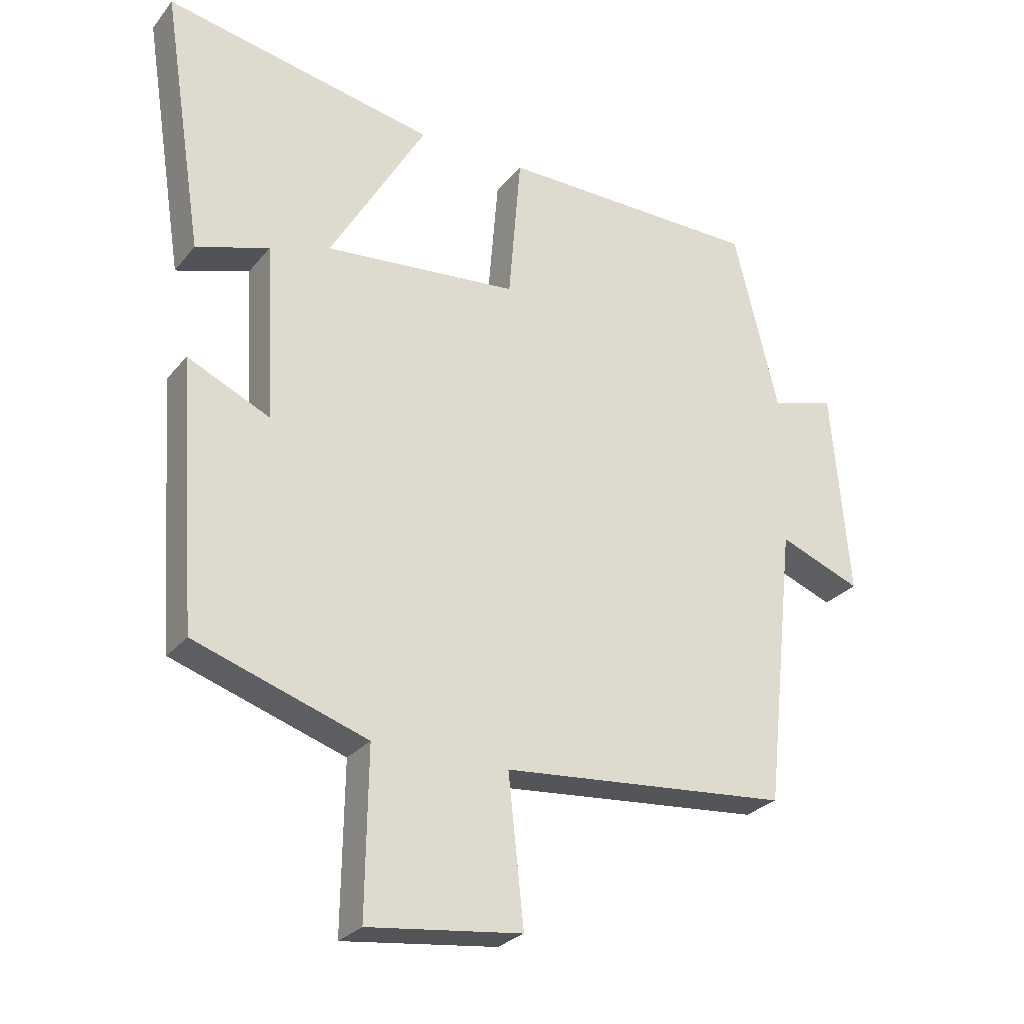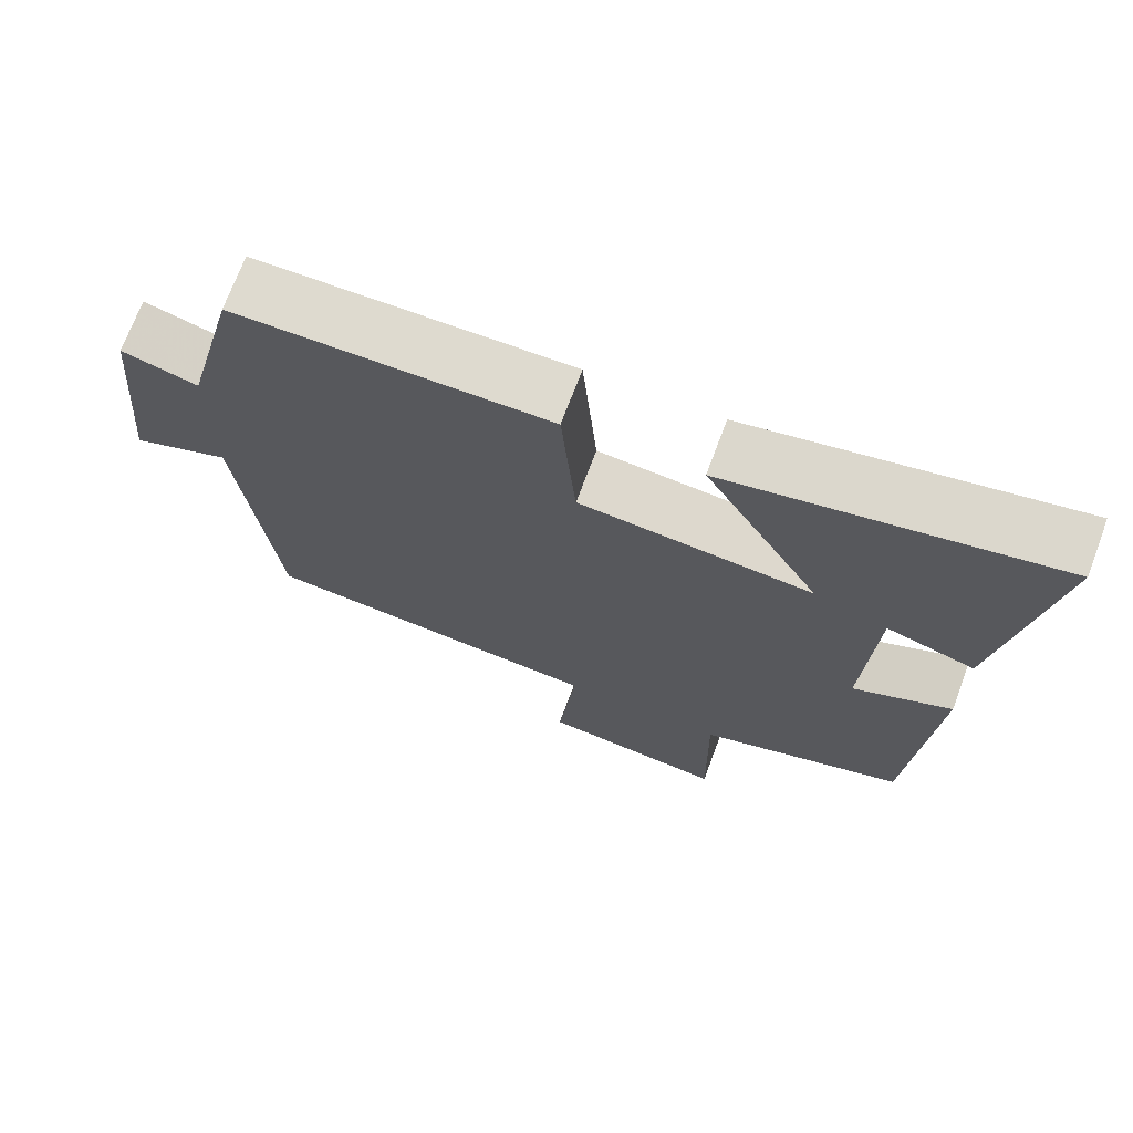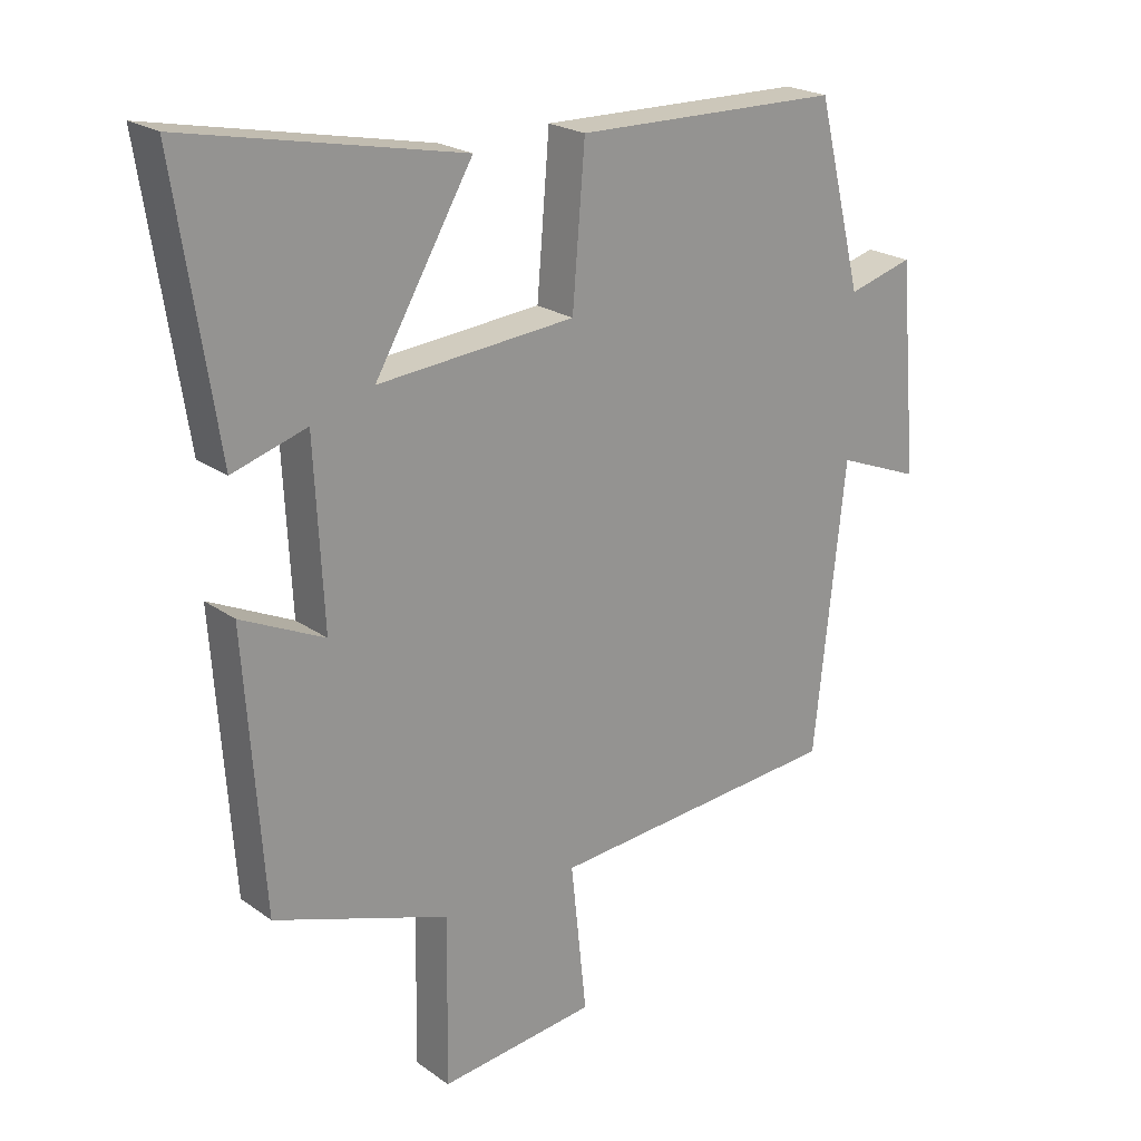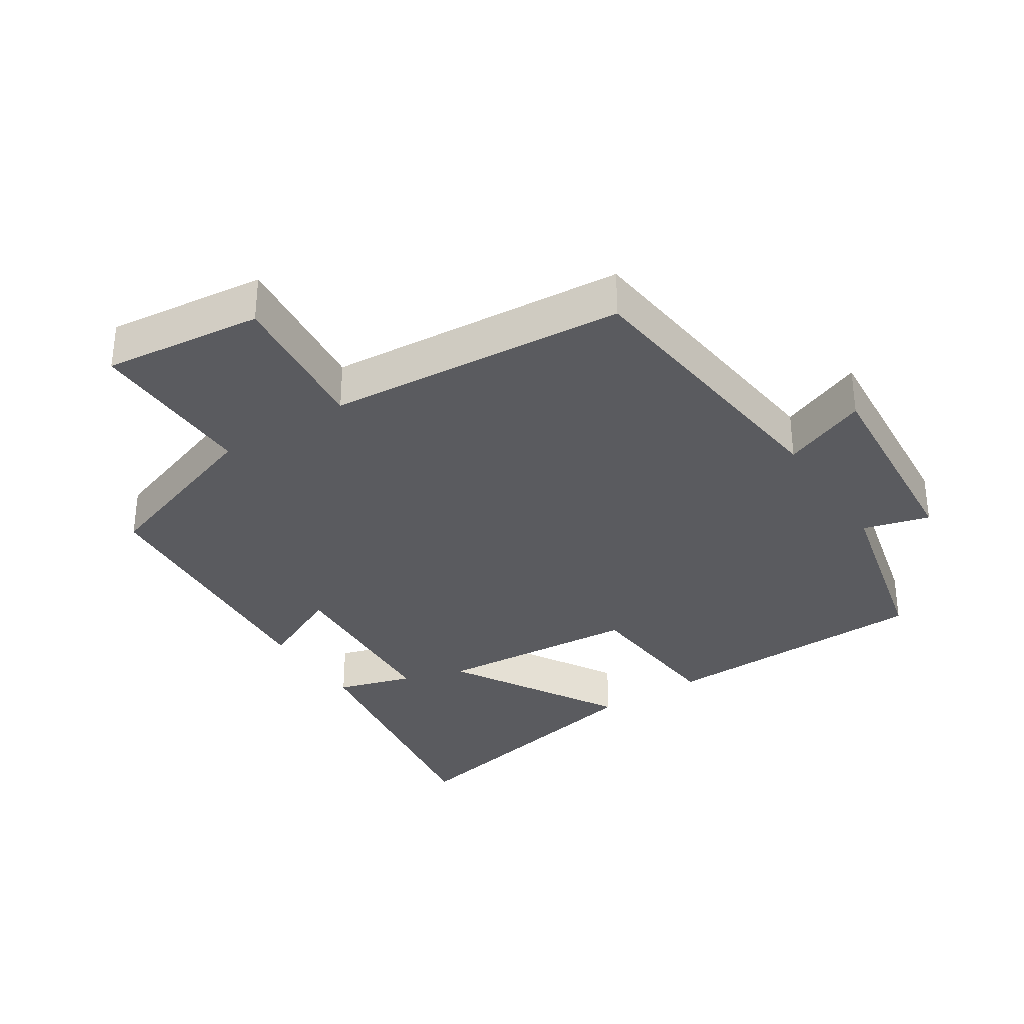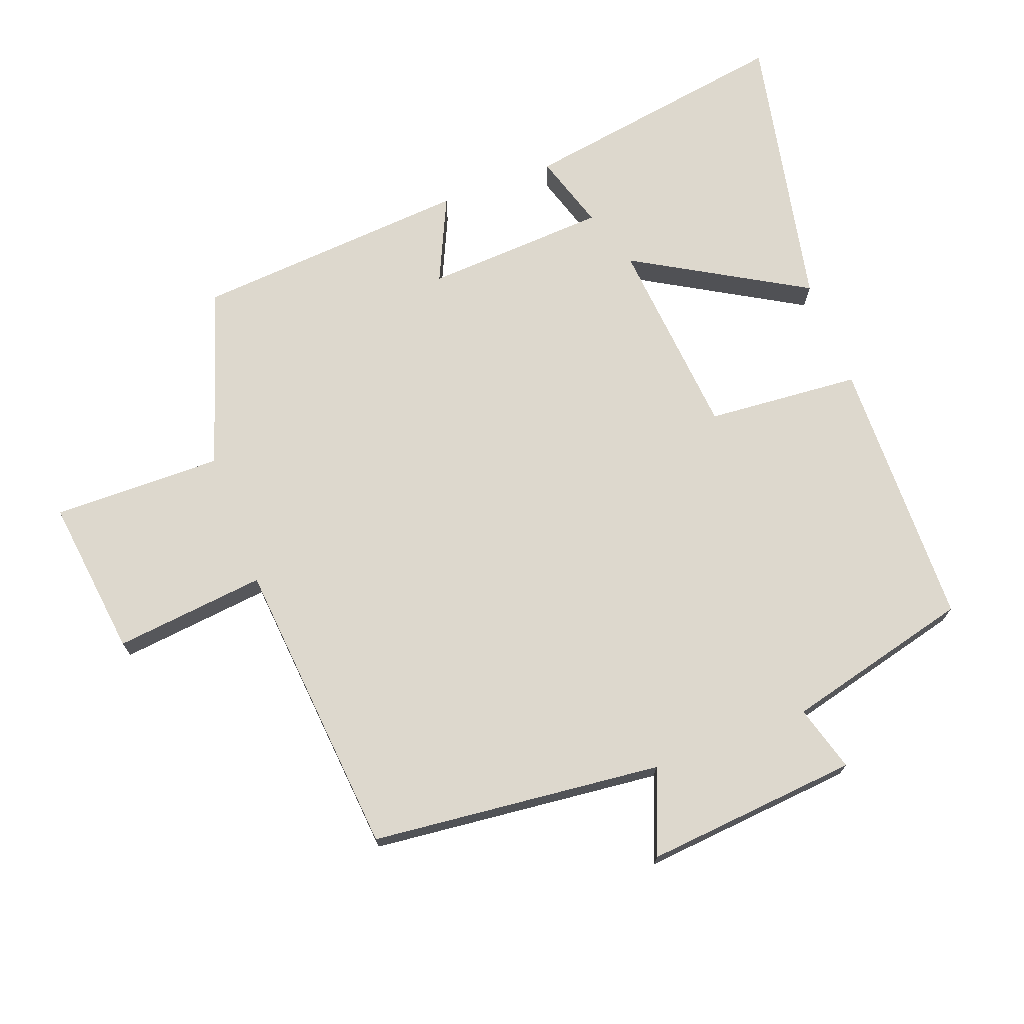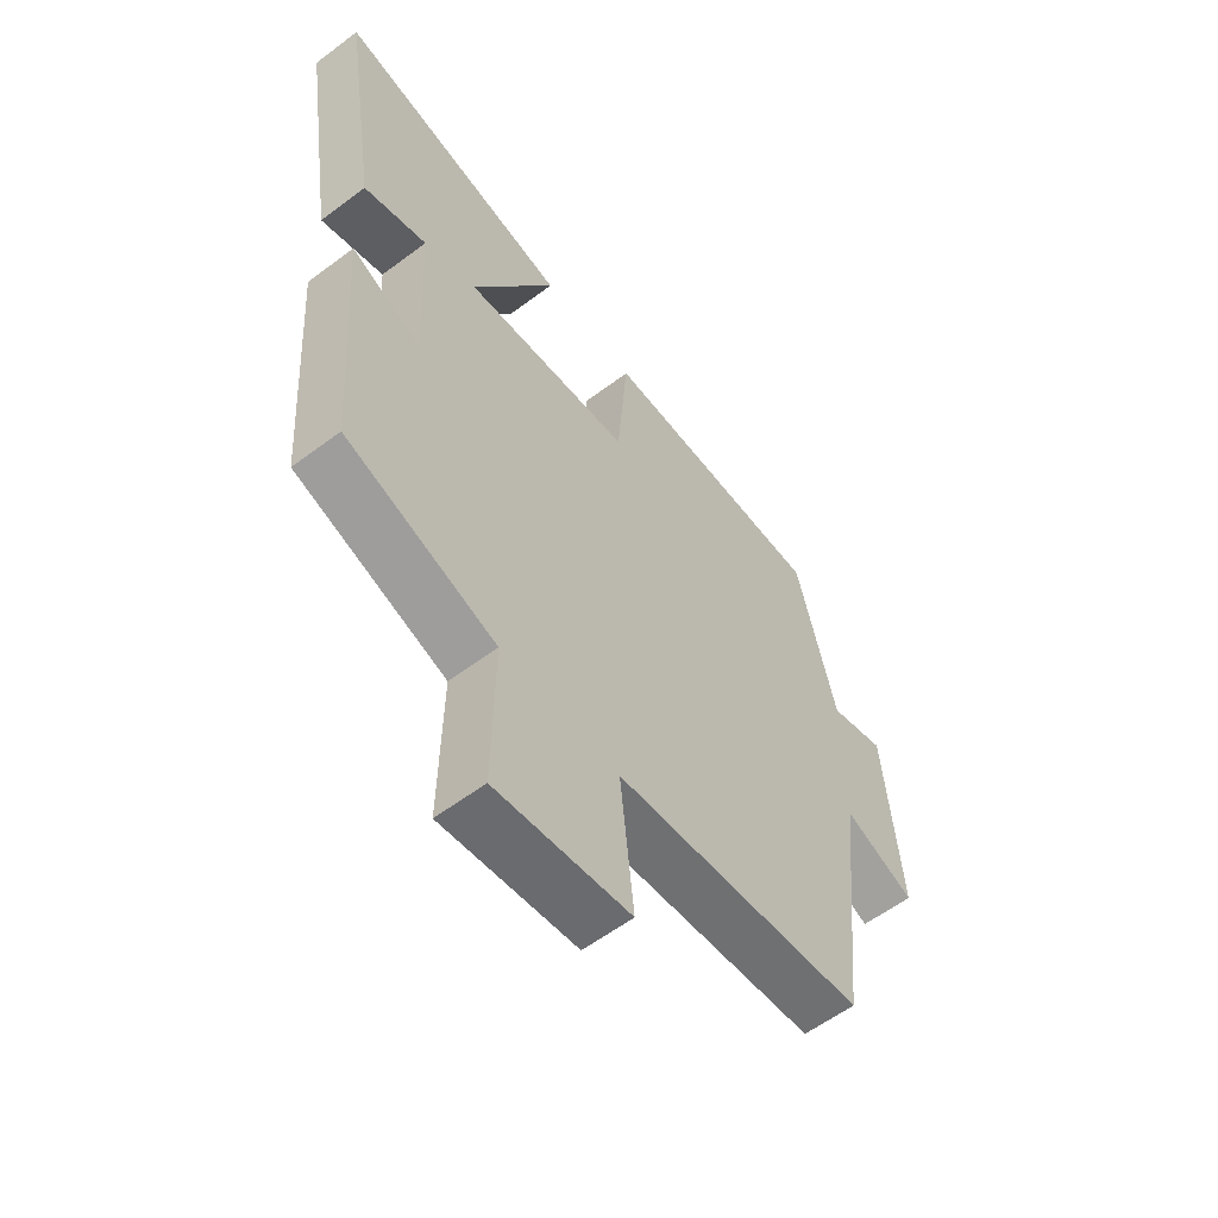
<metadata>
{"format":"obj","ext":"obj","renderer":"f3d","projection":"perspective","resolution":1024,"background":"white","views":[{"elev":-27.1,"azim":149.9,"up":"+Z"},{"elev":71.1,"azim":20.5,"up":"+Z"},{"elev":22.0,"azim":140.9,"up":"+Z"},{"elev":-33.5,"azim":-146.7,"up":"+Y"},{"elev":72.2,"azim":-110.7,"up":"+Y"},{"elev":-58.4,"azim":127.8,"up":"+Z"}]}
</metadata>
<code>
v 0.563 0.07 0.585
v 0.5 0.07 0.179
v 0.387 0.07 0.214
v 0.373 0.07 -0.058
v 0.5 0.07 0.001
v 0.471 0.07 -0.41
v 0.204 0.07 -0.5
v 0.208 0.07 -0.754
v -0.03 0.07 -0.726
v -0.006 0.07 -0.5
v -0.453 0.07 -0.462
v -0.5 0.07 -0.027
v -0.627 0.07 -0.077
v -0.599 0.07 0.243
v -0.5 0.07 0.215
v -0.431 0.07 0.493
v -0.026 0.07 0.5
v -0.007 0.07 0.271
v 0.293 0.07 0.245
v 0.144 0.07 0.5
v 0.563 0 0.585
v 0.5 0 0.179
v 0.387 0 0.214
v 0.373 0 -0.058
v 0.5 0 0.001
v 0.471 0 -0.41
v 0.204 0 -0.5
v 0.208 0 -0.754
v -0.03 0 -0.726
v -0.006 0 -0.5
v -0.453 0 -0.462
v -0.5 0 -0.027
v -0.627 0 -0.077
v -0.599 0 0.243
v -0.5 0 0.215
v -0.431 0 0.493
v -0.026 0 0.5
v -0.007 0 0.271
v 0.293 0 0.245
v 0.144 0 0.5
f 1 2 3
f 20 1 3
f 19 20 3
f 18 19 3 4
f 15 16 17 18
f 15 18 4
f 12 13 14 15
f 12 15 4
f 11 12 4
f 10 11 4
f 7 8 9 10
f 6 7 10
f 5 6 10
f 4 5 10
f 23 22 21
f 23 21 40
f 23 40 39
f 24 23 39 38
f 38 37 36 35
f 24 38 35
f 35 34 33 32
f 24 35 32
f 24 32 31
f 24 31 30
f 30 29 28 27
f 30 27 26
f 30 26 25
f 30 25 24
f 1 21 22 2
f 2 22 23 3
f 3 23 24 4
f 4 24 25 5
f 5 25 26 6
f 6 26 27 7
f 7 27 28 8
f 8 28 29 9
f 9 29 30 10
f 10 30 31 11
f 11 31 32 12
f 12 32 33 13
f 13 33 34 14
f 14 34 35 15
f 15 35 36 16
f 16 36 37 17
f 17 37 38 18
f 18 38 39 19
f 19 39 40 20
f 20 40 21 1

</code>
